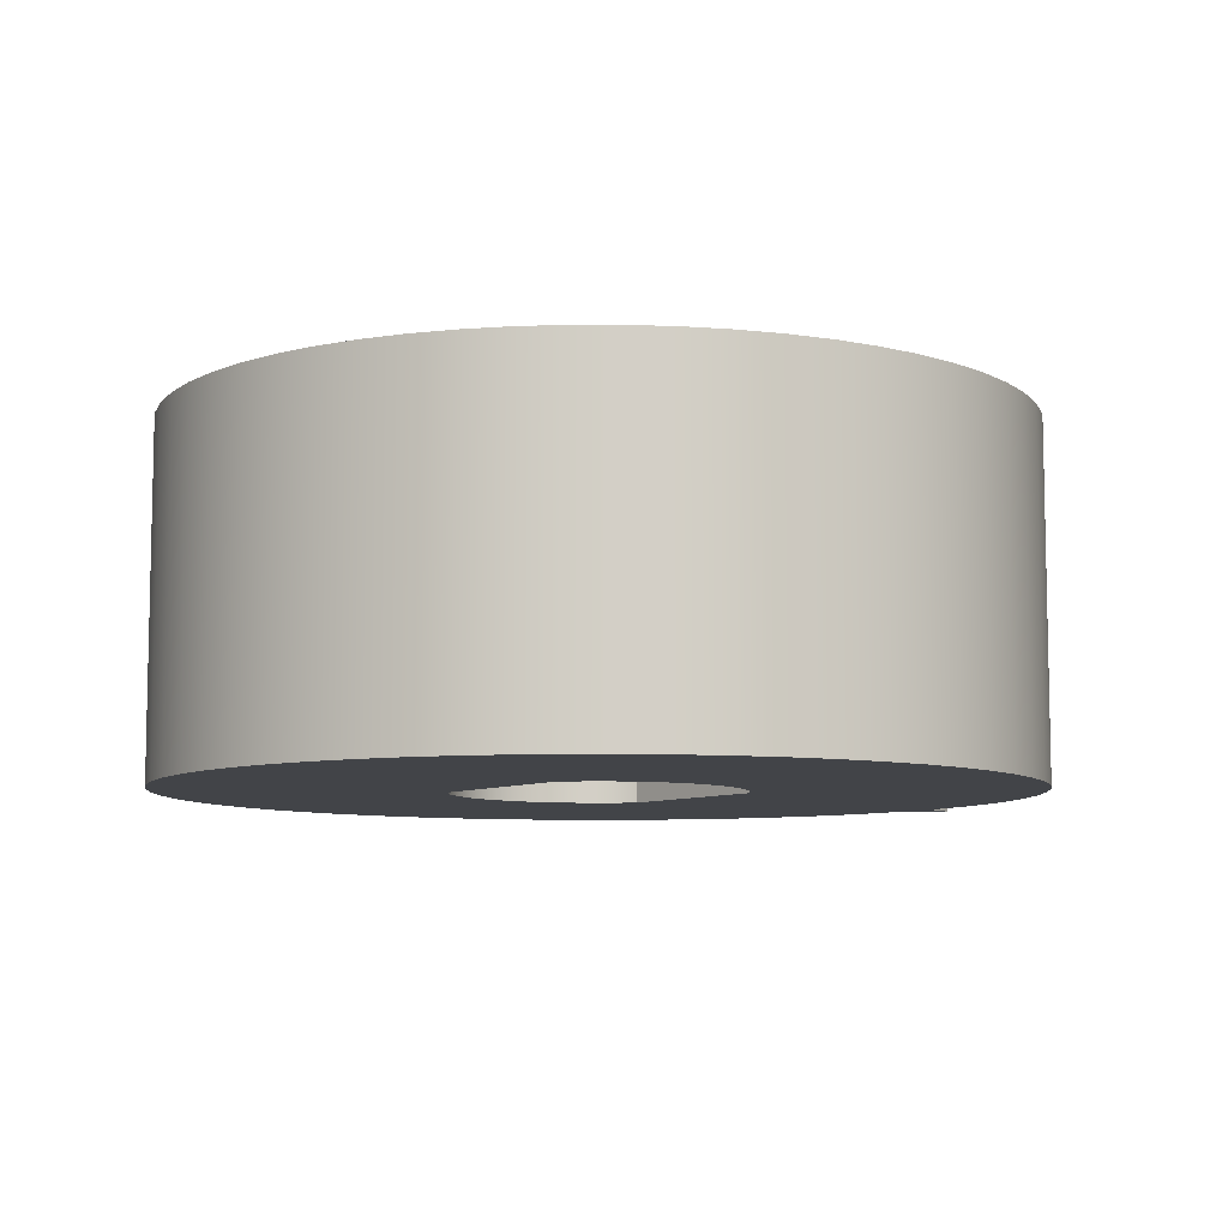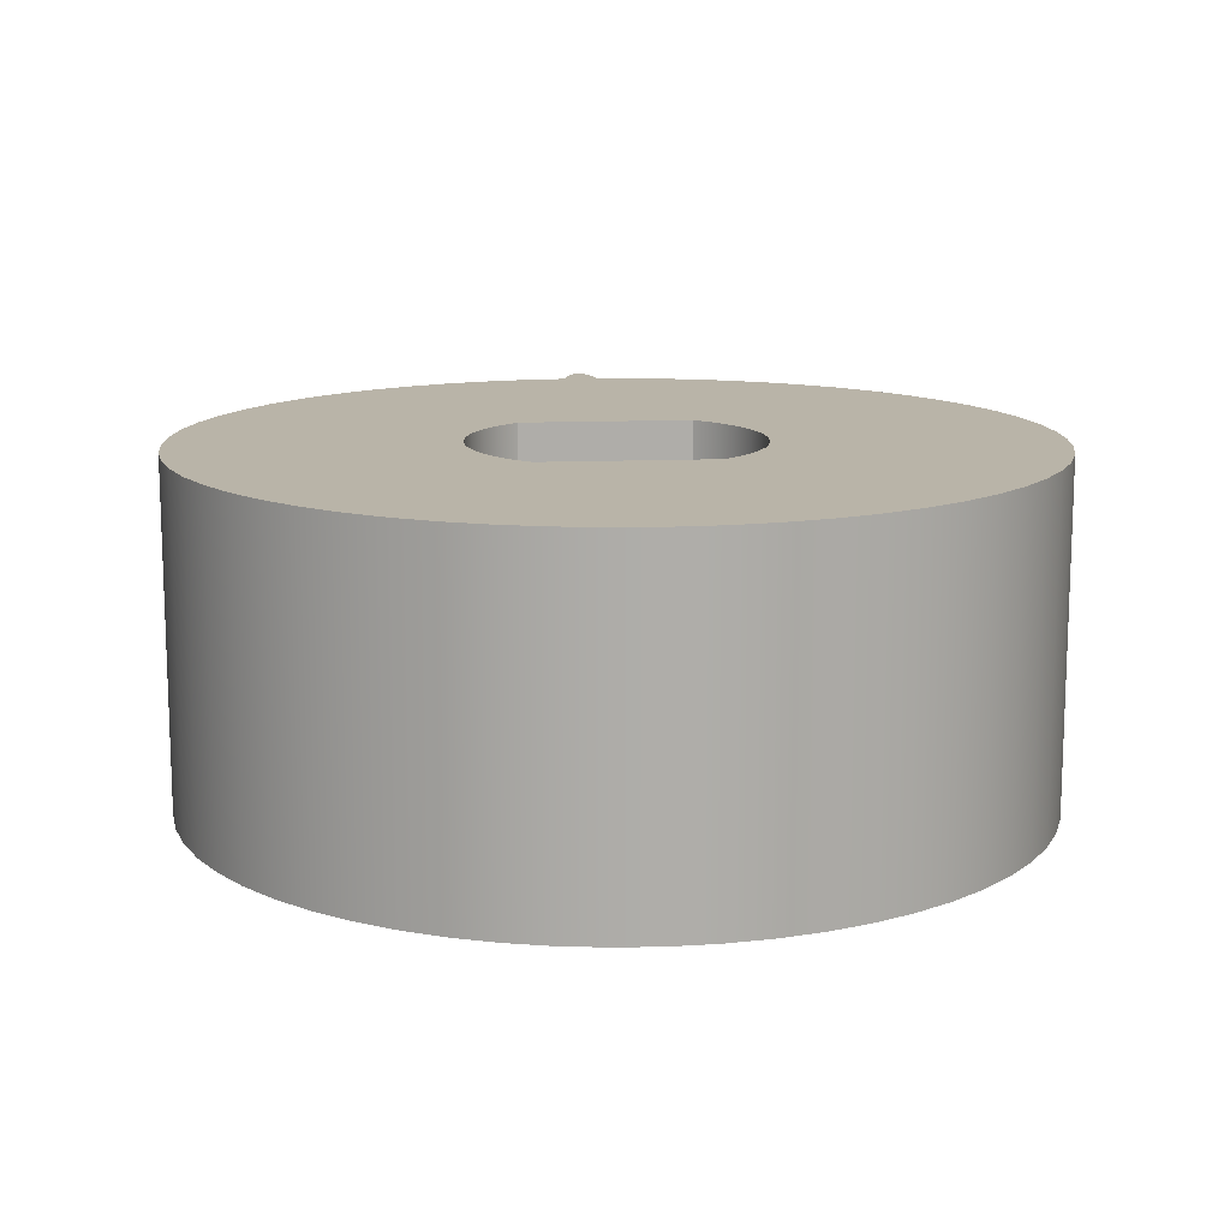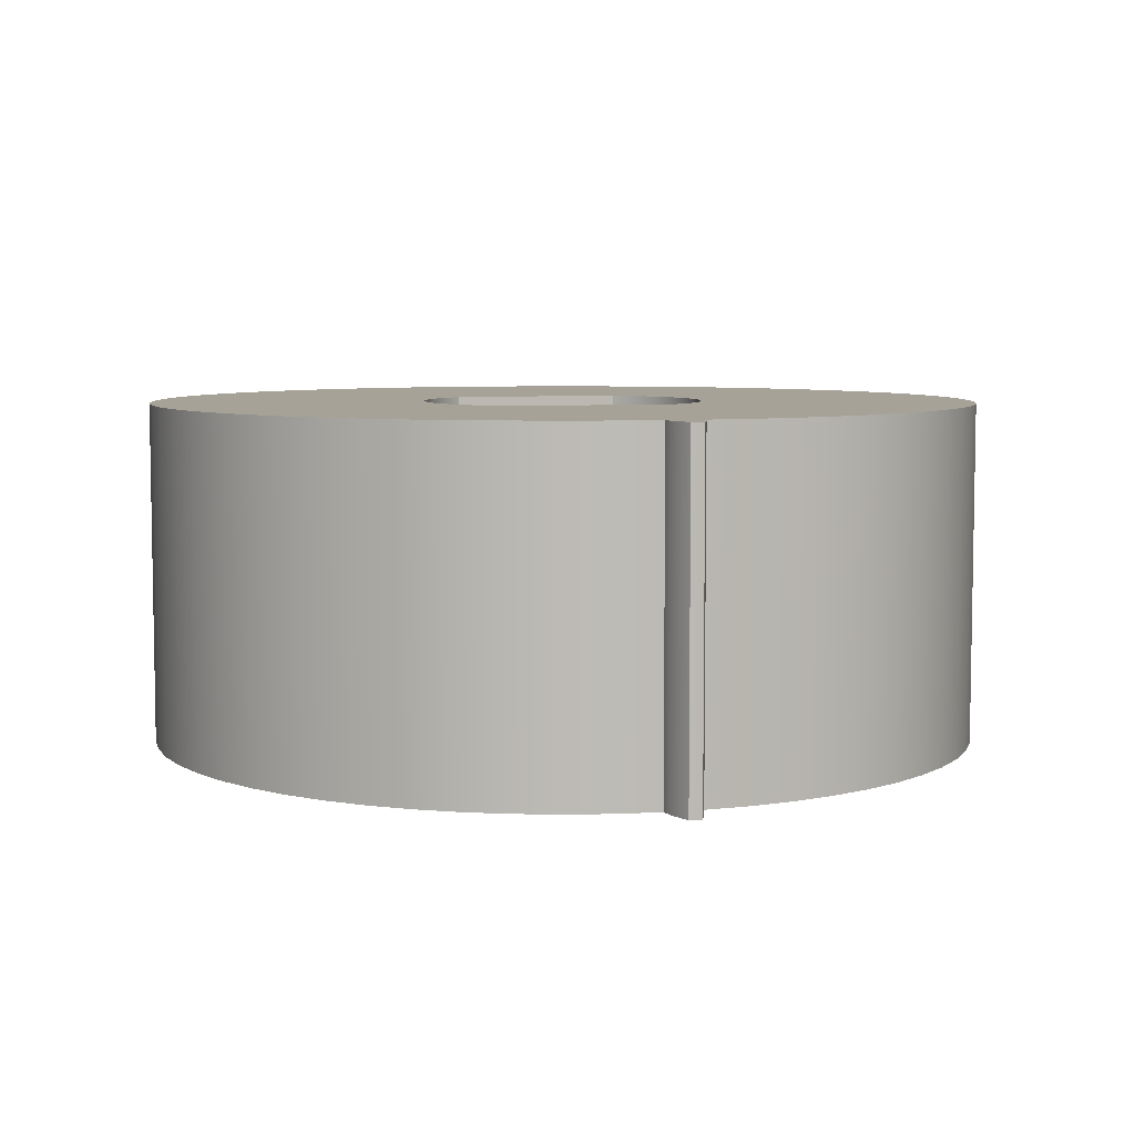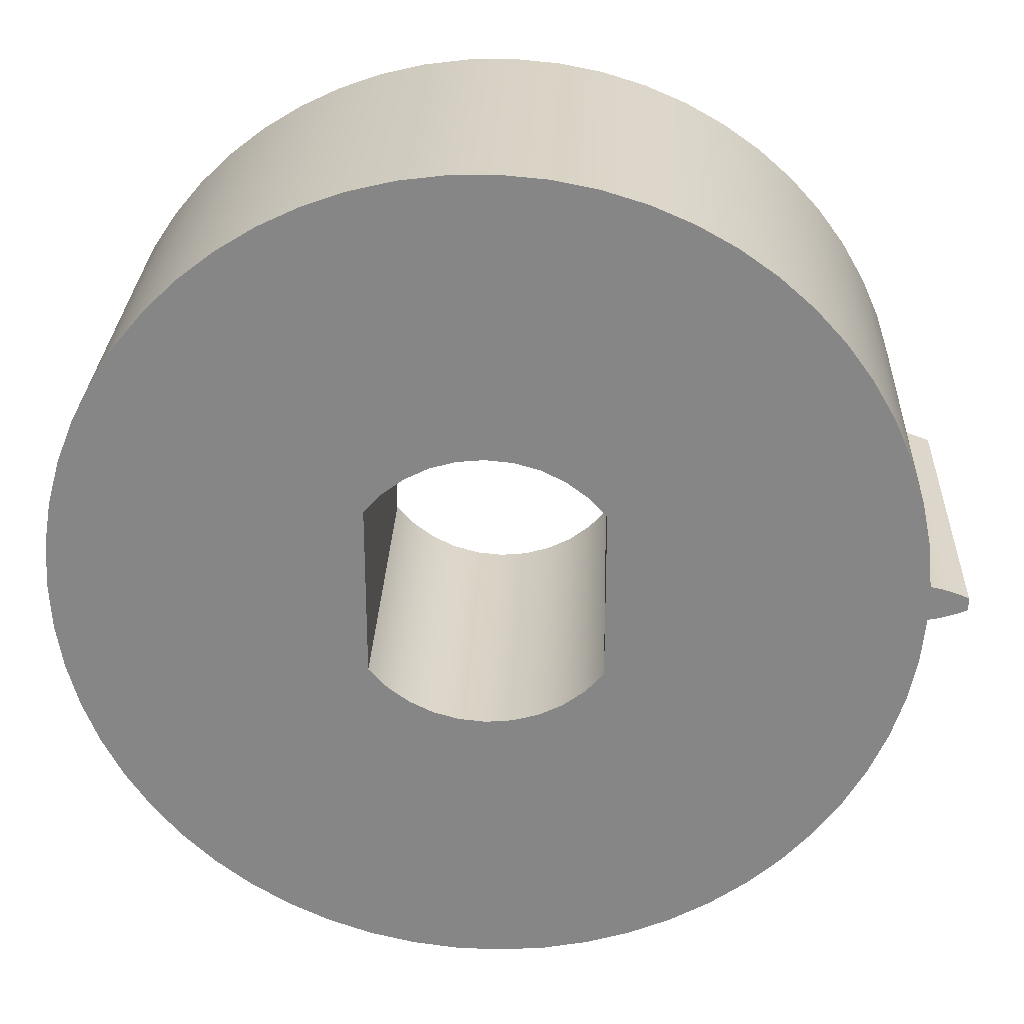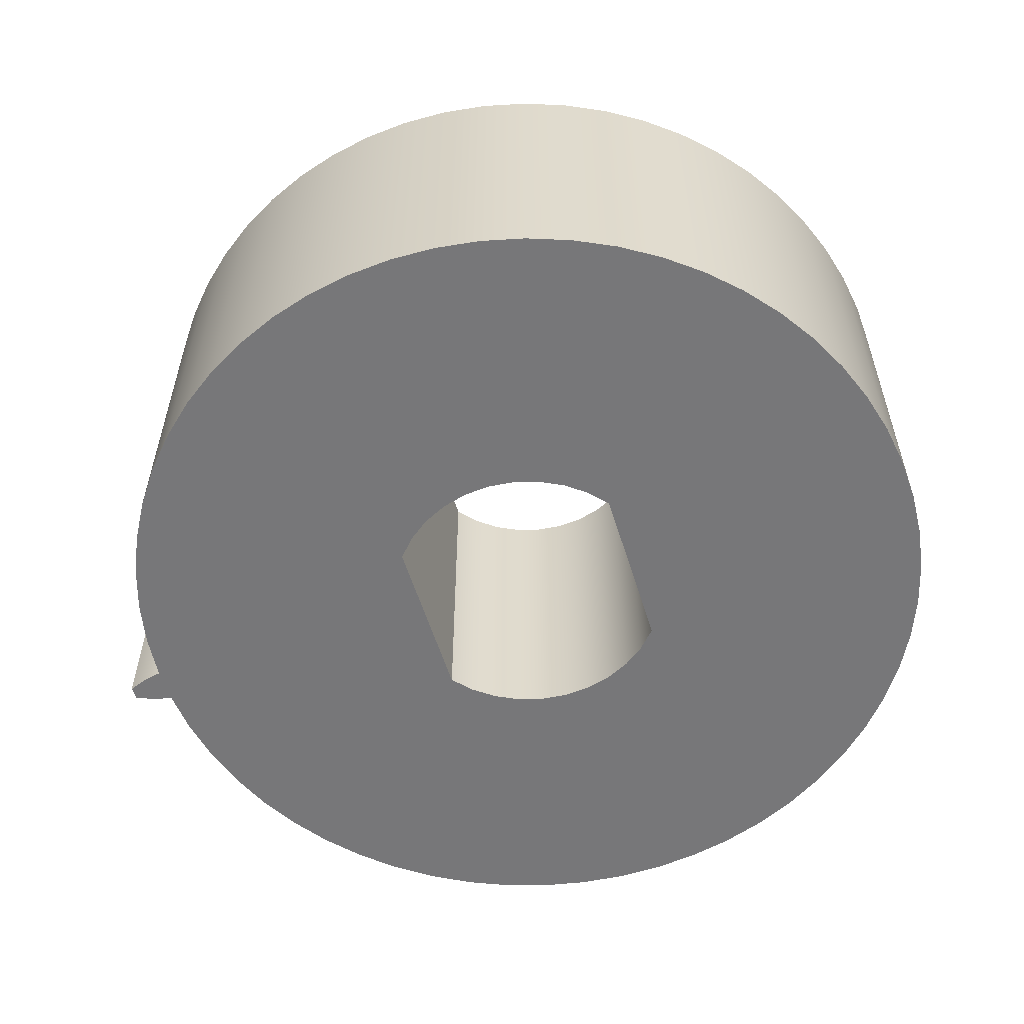
<metadata>
{"format":"obj","ext":"obj","renderer":"f3d","projection":"perspective","resolution":1024,"background":"white","views":[{"elev":-8.1,"azim":-38.0,"up":"+Z"},{"elev":13.1,"azim":-95.3,"up":"+Z"},{"elev":6.4,"azim":75.4,"up":"+Z"},{"elev":27.5,"azim":2.3,"up":"+Y"},{"elev":-57.2,"azim":-162.9,"up":"+Z"}]}
</metadata>
<code>
v 1 0.75 0
v 1 -0.75 0
v 1 -0.75 3
v 1 0.75 3
v 1 -0.75 0
v 0.8446 -0.9215 0
v 0.6601 -1.061 0
v 0.4531 -1.165 0
v 0.2305 -1.229 0
v 1.11e-16 -1.25 0
v -0.2305 -1.229 0
v -0.4531 -1.165 0
v -0.6601 -1.061 0
v -0.8446 -0.9215 0
v -1 -0.75 0
v -1 -0.75 3
v -0.8446 -0.9215 3
v -0.6601 -1.061 3
v -0.4531 -1.165 3
v -0.2305 -1.229 3
v 1.11e-16 -1.25 3
v 0.2305 -1.229 3
v 0.4531 -1.165 3
v 0.6601 -1.061 3
v 0.8446 -0.9215 3
v 1 -0.75 3
v -1 -0.75 0
v -1 0.75 0
v -1 0.75 3
v -1 -0.75 3
v -1 0.75 0
v -0.8446 0.9215 0
v -0.6601 1.061 0
v -0.4531 1.165 0
v -0.2305 1.229 0
v -1.11e-16 1.25 0
v 0.2305 1.229 0
v 0.4531 1.165 0
v 0.6601 1.061 0
v 0.8446 0.9215 0
v 1 0.75 0
v 1 0.75 3
v 0.8446 0.9215 3
v 0.6601 1.061 3
v 0.4531 1.165 3
v 0.2305 1.229 3
v -1.11e-16 1.25 3
v -0.2305 1.229 3
v -0.4531 1.165 3
v -0.6601 1.061 3
v -0.8446 0.9215 3
v -1 0.75 3
v 3.675 -0.1555 0
v 3.759 -0.1397 0
v 3.841 -0.1169 0
v 3.921 -0.08859 0
v 4 -0.05577 0
v 4 -0.05577 3
v 3.921 -0.08859 3
v 3.841 -0.1169 3
v 3.759 -0.1397 3
v 3.675 -0.1555 3
v 4 0.05577 0
v 3.921 0.08859 0
v 3.841 0.1169 0
v 3.759 0.1397 0
v 3.675 0.1555 0
v 3.675 0.1555 3
v 3.759 0.1397 3
v 3.841 0.1169 3
v 3.921 0.08859 3
v 4 0.05577 3
v 4 -0.05577 0
v 4 -0.01859 0
v 4 0.01859 0
v 4 0.05577 0
v 4 0.05577 3
v 4 0.01859 3
v 4 -0.01859 3
v 4 -0.05577 3
v 3.675 0.1555 3
v 3.675 0.1555 0
v 3.638 0.5466 0
v 3.559 0.9315 0
v 3.439 1.306 0
v 3.28 1.665 0
v 3.084 2.006 0
v 2.852 2.323 0
v 2.588 2.614 0
v 2.295 2.875 0
v 1.975 3.104 0
v 1.632 3.297 0
v 1.271 3.452 0
v 0.896 3.568 0
v 0.5103 3.643 0
v 0.1188 3.677 0
v -0.2741 3.668 0
v -0.6638 3.618 0
v -1.046 3.527 0
v -1.416 3.395 0
v -1.77 3.225 0
v -2.104 3.017 0
v -2.414 2.776 0
v -2.696 2.502 0
v -2.948 2.2 0
v -3.166 1.873 0
v -3.348 1.525 0
v -3.491 1.159 0
v -3.595 0.7803 0
v -3.658 0.3924 0
v -3.679 -4.505e-16 0
v -3.658 -0.3924 0
v -3.595 -0.7803 0
v -3.491 -1.159 0
v -3.348 -1.525 0
v -3.166 -1.873 0
v -2.948 -2.2 0
v -2.696 -2.502 0
v -2.414 -2.776 0
v -2.104 -3.017 0
v -1.77 -3.225 0
v -1.416 -3.395 0
v -1.046 -3.527 0
v -0.6638 -3.618 0
v -0.2741 -3.668 0
v 0.1188 -3.677 0
v 0.5103 -3.643 0
v 0.896 -3.568 0
v 1.271 -3.452 0
v 1.632 -3.297 0
v 1.975 -3.104 0
v 2.295 -2.875 0
v 2.588 -2.614 0
v 2.852 -2.323 0
v 3.084 -2.006 0
v 3.28 -1.665 0
v 3.439 -1.306 0
v 3.559 -0.9315 0
v 3.638 -0.5466 0
v 3.675 -0.1555 0
v 3.675 -0.1555 3
v 3.638 -0.5466 3
v 3.559 -0.9315 3
v 3.439 -1.306 3
v 3.28 -1.665 3
v 3.084 -2.006 3
v 2.852 -2.323 3
v 2.588 -2.614 3
v 2.295 -2.875 3
v 1.975 -3.104 3
v 1.632 -3.297 3
v 1.271 -3.452 3
v 0.896 -3.568 3
v 0.5103 -3.643 3
v 0.1188 -3.677 3
v -0.2741 -3.668 3
v -0.6638 -3.618 3
v -1.046 -3.527 3
v -1.416 -3.395 3
v -1.77 -3.225 3
v -2.104 -3.017 3
v -2.414 -2.776 3
v -2.696 -2.502 3
v -2.948 -2.2 3
v -3.166 -1.873 3
v -3.348 -1.525 3
v -3.491 -1.159 3
v -3.595 -0.7803 3
v -3.658 -0.3924 3
v -3.679 4.505e-16 3
v -3.658 0.3924 3
v -3.595 0.7803 3
v -3.491 1.159 3
v -3.348 1.525 3
v -3.166 1.873 3
v -2.948 2.2 3
v -2.696 2.502 3
v -2.414 2.776 3
v -2.104 3.017 3
v -1.77 3.225 3
v -1.416 3.395 3
v -1.046 3.527 3
v -0.6638 3.618 3
v -0.2741 3.668 3
v 0.1188 3.677 3
v 0.5103 3.643 3
v 0.896 3.568 3
v 1.271 3.452 3
v 1.632 3.297 3
v 1.975 3.104 3
v 2.295 2.875 3
v 2.588 2.614 3
v 2.852 2.323 3
v 3.084 2.006 3
v 3.28 1.665 3
v 3.439 1.306 3
v 3.559 0.9315 3
v 3.638 0.5466 3
v 1 0.75 3
v 1 -0.75 3
v 0.8446 -0.9215 3
v 0.6601 -1.061 3
v 0.4531 -1.165 3
v 0.2305 -1.229 3
v 1.11e-16 -1.25 3
v -0.2305 -1.229 3
v -0.4531 -1.165 3
v -0.6601 -1.061 3
v -0.8446 -0.9215 3
v -1 -0.75 3
v -1 0.75 3
v -0.8446 0.9215 3
v -0.6601 1.061 3
v -0.4531 1.165 3
v -0.2305 1.229 3
v -1.11e-16 1.25 3
v 0.2305 1.229 3
v 0.4531 1.165 3
v 0.6601 1.061 3
v 0.8446 0.9215 3
v 3.675 0.1555 3
v 3.638 0.5466 3
v 3.559 0.9315 3
v 3.439 1.306 3
v 3.28 1.665 3
v 3.084 2.006 3
v 2.852 2.323 3
v 2.588 2.614 3
v 2.295 2.875 3
v 1.975 3.104 3
v 1.632 3.297 3
v 1.271 3.452 3
v 0.896 3.568 3
v 0.5103 3.643 3
v 0.1188 3.677 3
v -0.2741 3.668 3
v -0.6638 3.618 3
v -1.046 3.527 3
v -1.416 3.395 3
v -1.77 3.225 3
v -2.104 3.017 3
v -2.414 2.776 3
v -2.696 2.502 3
v -2.948 2.2 3
v -3.166 1.873 3
v -3.348 1.525 3
v -3.491 1.159 3
v -3.595 0.7803 3
v -3.658 0.3924 3
v -3.679 4.505e-16 3
v -3.658 -0.3924 3
v -3.595 -0.7803 3
v -3.491 -1.159 3
v -3.348 -1.525 3
v -3.166 -1.873 3
v -2.948 -2.2 3
v -2.696 -2.502 3
v -2.414 -2.776 3
v -2.104 -3.017 3
v -1.77 -3.225 3
v -1.416 -3.395 3
v -1.046 -3.527 3
v -0.6638 -3.618 3
v -0.2741 -3.668 3
v 0.1188 -3.677 3
v 0.5103 -3.643 3
v 0.896 -3.568 3
v 1.271 -3.452 3
v 1.632 -3.297 3
v 1.975 -3.104 3
v 2.295 -2.875 3
v 2.588 -2.614 3
v 2.852 -2.323 3
v 3.084 -2.006 3
v 3.28 -1.665 3
v 3.439 -1.306 3
v 3.559 -0.9315 3
v 3.638 -0.5466 3
v 3.675 -0.1555 3
v 3.759 -0.1397 3
v 3.841 -0.1169 3
v 3.921 -0.08859 3
v 4 -0.05577 3
v 4 -0.01859 3
v 4 0.01859 3
v 4 0.05577 3
v 3.921 0.08859 3
v 3.841 0.1169 3
v 3.759 0.1397 3
v 1 -0.75 0
v 1 0.75 0
v 0.8446 0.9215 0
v 0.6601 1.061 0
v 0.4531 1.165 0
v 0.2305 1.229 0
v -1.11e-16 1.25 0
v -0.2305 1.229 0
v -0.4531 1.165 0
v -0.6601 1.061 0
v -0.8446 0.9215 0
v -1 0.75 0
v -1 -0.75 0
v -0.8446 -0.9215 0
v -0.6601 -1.061 0
v -0.4531 -1.165 0
v -0.2305 -1.229 0
v 1.11e-16 -1.25 0
v 0.2305 -1.229 0
v 0.4531 -1.165 0
v 0.6601 -1.061 0
v 0.8446 -0.9215 0
v 3.675 -0.1555 0
v 3.638 -0.5466 0
v 3.559 -0.9315 0
v 3.439 -1.306 0
v 3.28 -1.665 0
v 3.084 -2.006 0
v 2.852 -2.323 0
v 2.588 -2.614 0
v 2.295 -2.875 0
v 1.975 -3.104 0
v 1.632 -3.297 0
v 1.271 -3.452 0
v 0.896 -3.568 0
v 0.5103 -3.643 0
v 0.1188 -3.677 0
v -0.2741 -3.668 0
v -0.6638 -3.618 0
v -1.046 -3.527 0
v -1.416 -3.395 0
v -1.77 -3.225 0
v -2.104 -3.017 0
v -2.414 -2.776 0
v -2.696 -2.502 0
v -2.948 -2.2 0
v -3.166 -1.873 0
v -3.348 -1.525 0
v -3.491 -1.159 0
v -3.595 -0.7803 0
v -3.658 -0.3924 0
v -3.679 -4.505e-16 0
v -3.658 0.3924 0
v -3.595 0.7803 0
v -3.491 1.159 0
v -3.348 1.525 0
v -3.166 1.873 0
v -2.948 2.2 0
v -2.696 2.502 0
v -2.414 2.776 0
v -2.104 3.017 0
v -1.77 3.225 0
v -1.416 3.395 0
v -1.046 3.527 0
v -0.6638 3.618 0
v -0.2741 3.668 0
v 0.1188 3.677 0
v 0.5103 3.643 0
v 0.896 3.568 0
v 1.271 3.452 0
v 1.632 3.297 0
v 1.975 3.104 0
v 2.295 2.875 0
v 2.588 2.614 0
v 2.852 2.323 0
v 3.084 2.006 0
v 3.28 1.665 0
v 3.439 1.306 0
v 3.559 0.9315 0
v 3.638 0.5466 0
v 3.675 0.1555 0
v 3.759 0.1397 0
v 3.841 0.1169 0
v 3.921 0.08859 0
v 4 0.05577 0
v 4 0.01859 0
v 4 -0.01859 0
v 4 -0.05577 0
v 3.921 -0.08859 0
v 3.841 -0.1169 0
v 3.759 -0.1397 0
g e7c0049e-e29d-11ea-beb7-54bf646e7e1f
f 1 2 4
f 4 2 3
g e7cde542-e29d-11ea-9b04-54bf646e7e1f
f 26 5 25
f 25 5 6
f 25 6 24
f 24 6 7
f 24 7 23
f 23 7 8
f 23 8 22
f 22 8 9
f 22 9 21
f 21 9 10
f 21 10 20
f 20 10 11
f 20 11 19
f 19 11 12
f 19 12 18
f 18 12 13
f 18 13 17
f 17 13 14
f 17 14 16
f 16 14 15
g e7d14026-e29d-11ea-9c14-54bf646e7e1f
f 27 28 30
f 30 28 29
g e7d49afa-e29d-11ea-a32a-54bf646e7e1f
f 52 31 51
f 51 31 32
f 51 32 50
f 50 32 33
f 50 33 49
f 49 33 34
f 49 34 48
f 48 34 35
f 48 35 47
f 47 35 36
f 47 36 46
f 46 36 37
f 46 37 45
f 45 37 38
f 45 38 44
f 44 38 39
f 44 39 43
f 43 39 40
f 43 40 42
f 42 40 41
g e7639a1e-e29d-11ea-a542-54bf646e7e1f
f 53 54 62
f 62 54 61
f 61 54 55
f 61 55 60
f 60 55 56
f 60 56 59
f 59 56 57
f 59 57 58
g e766cdde-e29d-11ea-8103-54bf646e7e1f
f 63 64 72
f 72 64 71
f 71 64 65
f 71 65 70
f 70 65 66
f 70 66 69
f 69 66 67
f 69 67 68
g e76a4fc6-e29d-11ea-8bd9-54bf646e7e1f
f 80 73 79
f 79 73 74
f 79 74 78
f 78 74 75
f 78 75 77
f 77 75 76
g e70115f4-e29d-11ea-ba4c-54bf646e7e1f
f 81 82 198
f 198 82 83
f 198 83 197
f 197 83 84
f 197 84 196
f 196 84 85
f 196 85 195
f 195 85 86
f 195 86 194
f 194 86 87
f 194 87 193
f 193 87 88
f 193 88 192
f 192 88 89
f 192 89 191
f 191 89 90
f 191 90 190
f 190 90 91
f 190 91 189
f 189 91 92
f 189 92 188
f 188 92 93
f 188 93 187
f 187 93 94
f 187 94 186
f 186 94 95
f 186 95 185
f 185 95 96
f 185 96 184
f 184 96 97
f 184 97 183
f 183 97 98
f 183 98 182
f 182 98 99
f 182 99 181
f 181 99 100
f 181 100 180
f 180 100 101
f 180 101 179
f 179 101 102
f 179 102 178
f 178 102 103
f 178 103 177
f 177 103 104
f 177 104 176
f 176 104 105
f 176 105 175
f 175 105 106
f 175 106 174
f 174 106 107
f 174 107 173
f 173 107 108
f 173 108 172
f 172 108 109
f 172 109 171
f 171 109 110
f 171 110 170
f 170 110 111
f 170 111 169
f 169 111 112
f 169 112 168
f 168 112 113
f 168 113 167
f 167 113 114
f 167 114 166
f 166 114 115
f 166 115 165
f 165 115 116
f 165 116 164
f 164 116 117
f 164 117 163
f 163 117 118
f 163 118 162
f 162 118 119
f 162 119 161
f 161 119 120
f 161 120 160
f 160 120 121
f 160 121 159
f 159 121 122
f 159 122 158
f 158 122 123
f 158 123 157
f 157 123 124
f 157 124 156
f 156 124 125
f 156 125 155
f 155 125 126
f 155 126 154
f 154 126 127
f 154 127 153
f 153 127 128
f 153 128 152
f 152 128 129
f 152 129 151
f 151 129 130
f 151 130 150
f 150 130 131
f 150 131 149
f 149 131 132
f 149 132 148
f 148 132 133
f 148 133 147
f 147 133 134
f 147 134 146
f 146 134 135
f 146 135 145
f 145 135 136
f 145 136 144
f 144 136 137
f 144 137 143
f 143 137 138
f 143 138 142
f 142 138 139
f 142 139 141
f 141 139 140
g e704bef0-e29d-11ea-b535-54bf646e7e1f
f 200 221 199
f 199 221 222
f 199 222 223
f 201 273 200
f 200 273 274
f 200 274 275
f 202 271 201
f 201 271 272
f 201 272 273
f 203 269 202
f 202 269 270
f 202 270 271
f 269 203 268
f 268 203 204
f 268 204 267
f 267 204 266
f 266 204 205
f 266 205 265
f 265 205 264
f 264 205 206
f 264 206 263
f 263 206 262
f 262 206 207
f 262 207 261
f 261 207 260
f 260 207 208
f 260 208 259
f 259 208 258
f 258 208 209
f 258 209 257
f 257 209 256
f 256 209 210
f 256 210 255
f 255 210 254
f 254 210 253
f 253 210 252
f 252 210 251
f 251 210 250
f 250 210 211
f 250 211 249
f 249 211 248
f 248 211 247
f 247 211 246
f 246 211 245
f 245 211 244
f 244 211 212
f 244 212 243
f 243 212 242
f 242 212 213
f 242 213 241
f 241 213 240
f 240 213 214
f 240 214 239
f 239 214 238
f 238 214 215
f 238 215 237
f 237 215 236
f 236 215 216
f 236 216 235
f 235 216 234
f 234 216 217
f 234 217 233
f 233 217 232
f 232 217 218
f 232 218 231
f 231 218 219
f 231 219 230
f 230 219 229
f 229 219 220
f 229 220 228
f 228 220 227
f 227 220 199
f 227 199 226
f 226 199 225
f 225 199 224
f 224 199 223
f 275 276 200
f 200 276 277
f 200 277 278
f 278 279 200
f 200 279 221
f 221 279 289
f 289 279 280
f 289 280 281
f 289 281 288
f 288 281 282
f 288 282 287
f 287 282 284
f 287 284 285
f 282 283 284
f 285 286 287
g e708dd0c-e29d-11ea-a0ac-54bf646e7e1f
f 291 370 290
f 290 370 312
f 290 312 313
f 292 364 291
f 291 364 365
f 291 365 366
f 293 362 292
f 292 362 363
f 292 363 364
f 294 360 293
f 293 360 361
f 293 361 362
f 360 294 359
f 359 294 295
f 359 295 358
f 358 295 357
f 357 295 296
f 357 296 356
f 356 296 355
f 355 296 297
f 355 297 354
f 354 297 353
f 353 297 298
f 353 298 352
f 352 298 351
f 351 298 299
f 351 299 350
f 350 299 349
f 349 299 300
f 349 300 348
f 348 300 347
f 347 300 301
f 347 301 346
f 346 301 345
f 345 301 344
f 344 301 343
f 343 301 342
f 342 301 341
f 341 301 302
f 341 302 340
f 340 302 339
f 339 302 338
f 338 302 337
f 337 302 336
f 336 302 335
f 335 302 303
f 335 303 334
f 334 303 333
f 333 303 304
f 333 304 332
f 332 304 331
f 331 304 305
f 331 305 330
f 330 305 329
f 329 305 306
f 329 306 328
f 328 306 327
f 327 306 307
f 327 307 326
f 326 307 325
f 325 307 308
f 325 308 324
f 324 308 323
f 323 308 309
f 323 309 322
f 322 309 310
f 322 310 321
f 321 310 320
f 320 310 311
f 320 311 319
f 319 311 318
f 318 311 290
f 318 290 317
f 317 290 316
f 316 290 315
f 315 290 314
f 314 290 313
f 366 367 291
f 291 367 368
f 291 368 369
f 369 370 291
f 370 371 312
f 312 371 380
f 380 371 379
f 379 371 372
f 379 372 378
f 378 372 373
f 378 373 376
f 376 373 375
f 375 373 374
f 376 377 378

</code>
